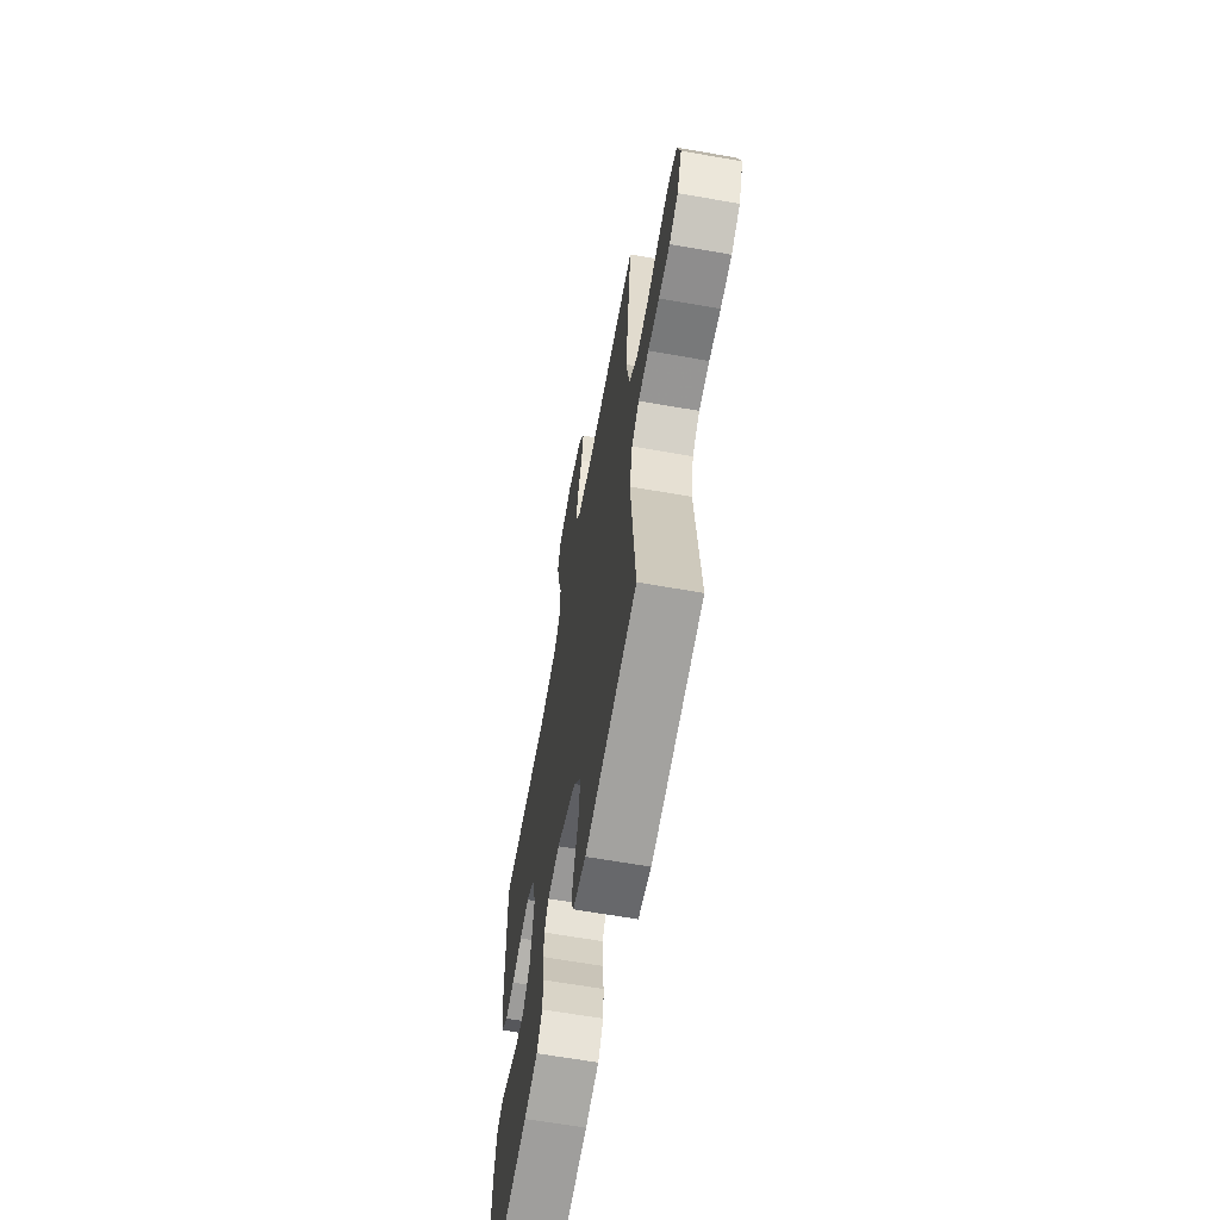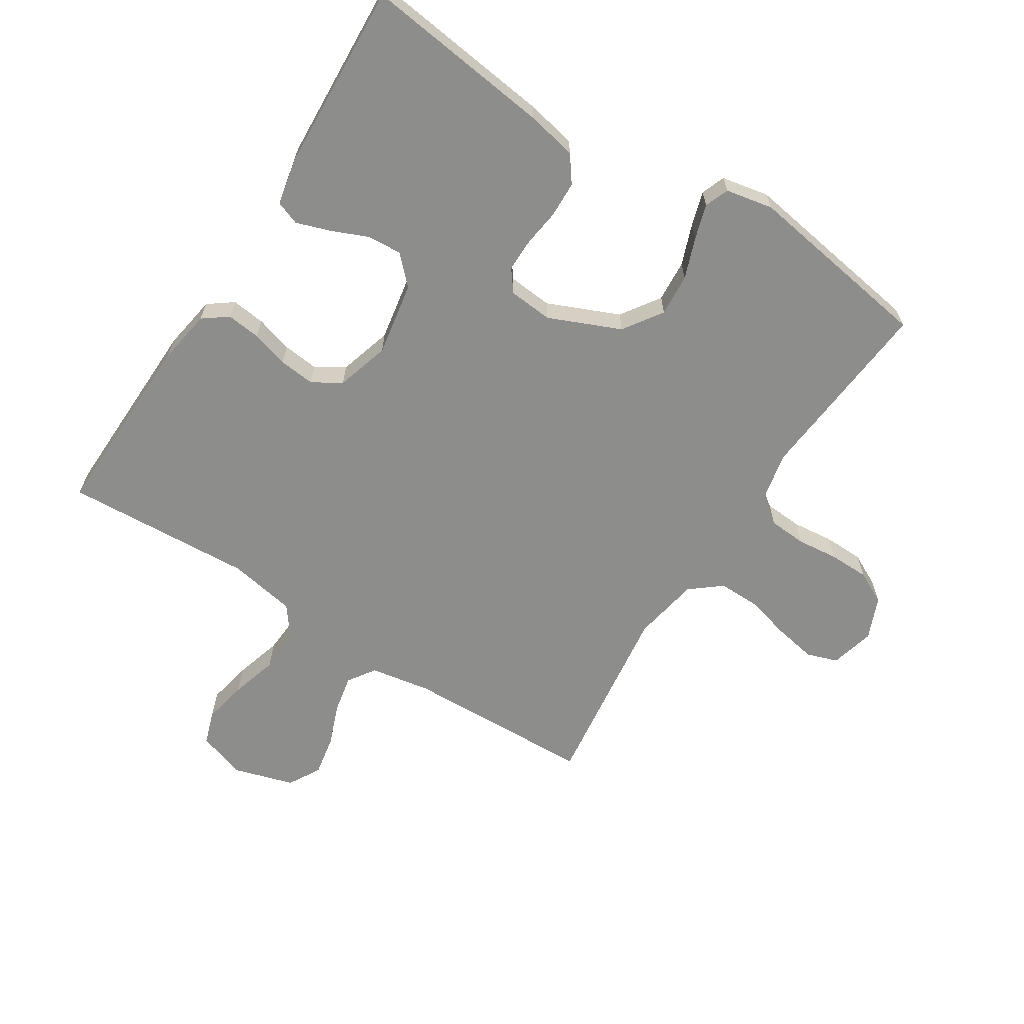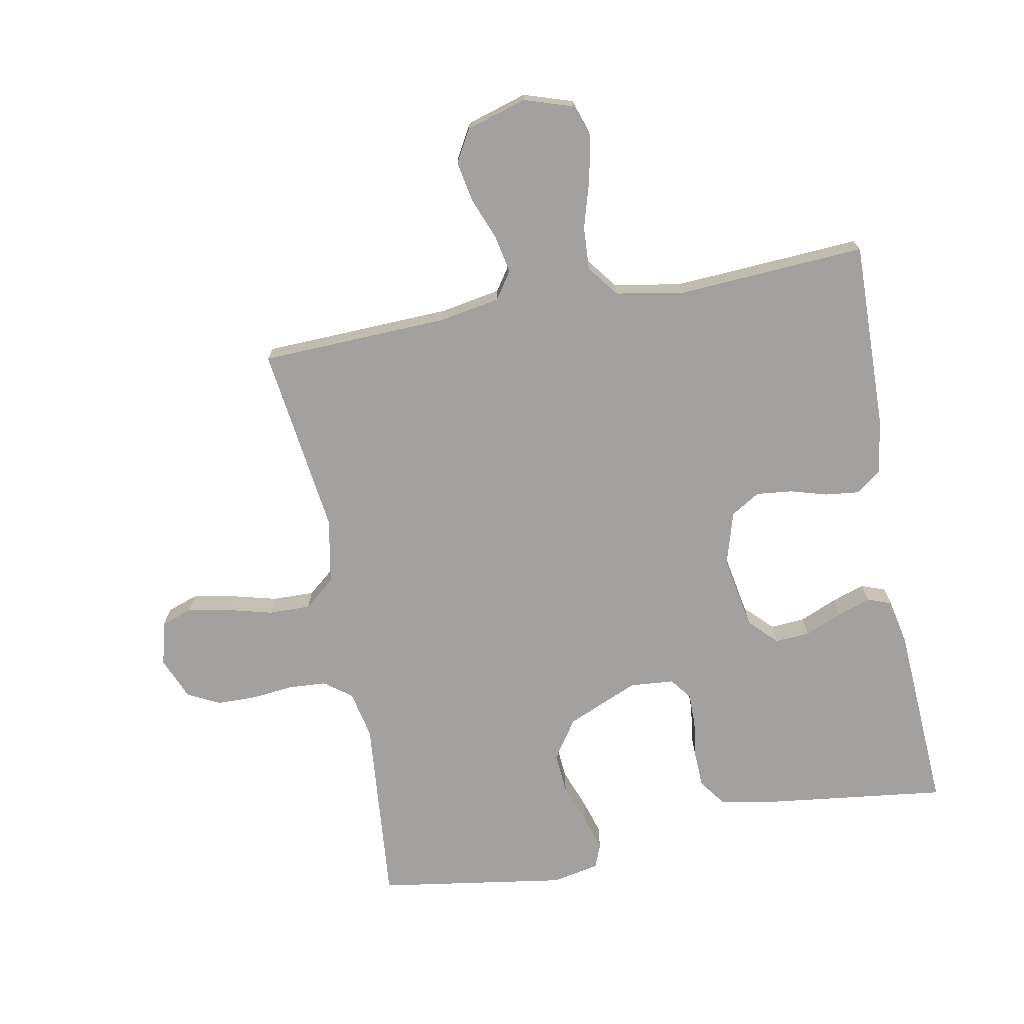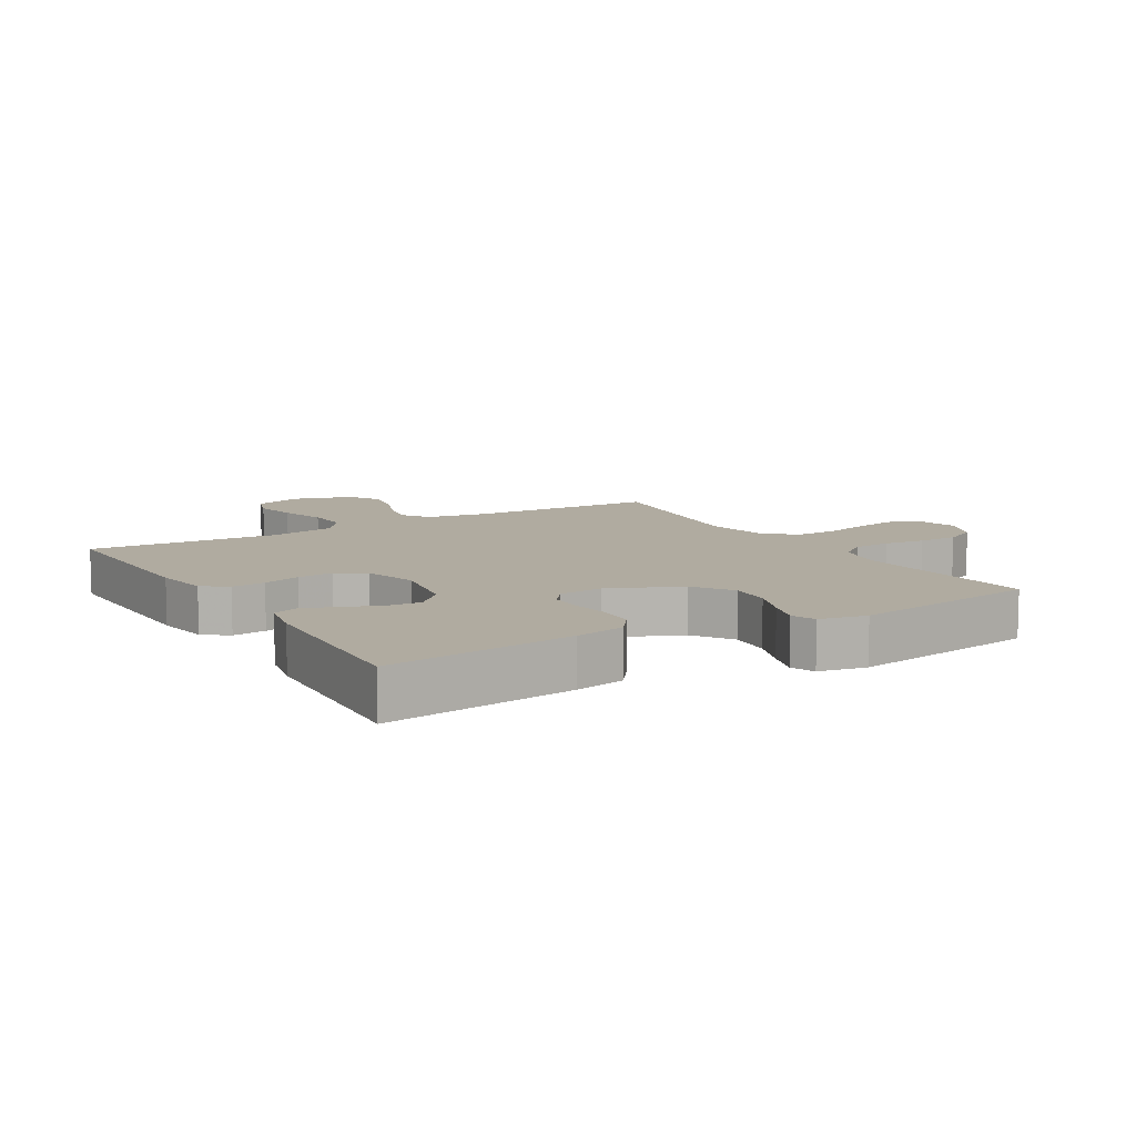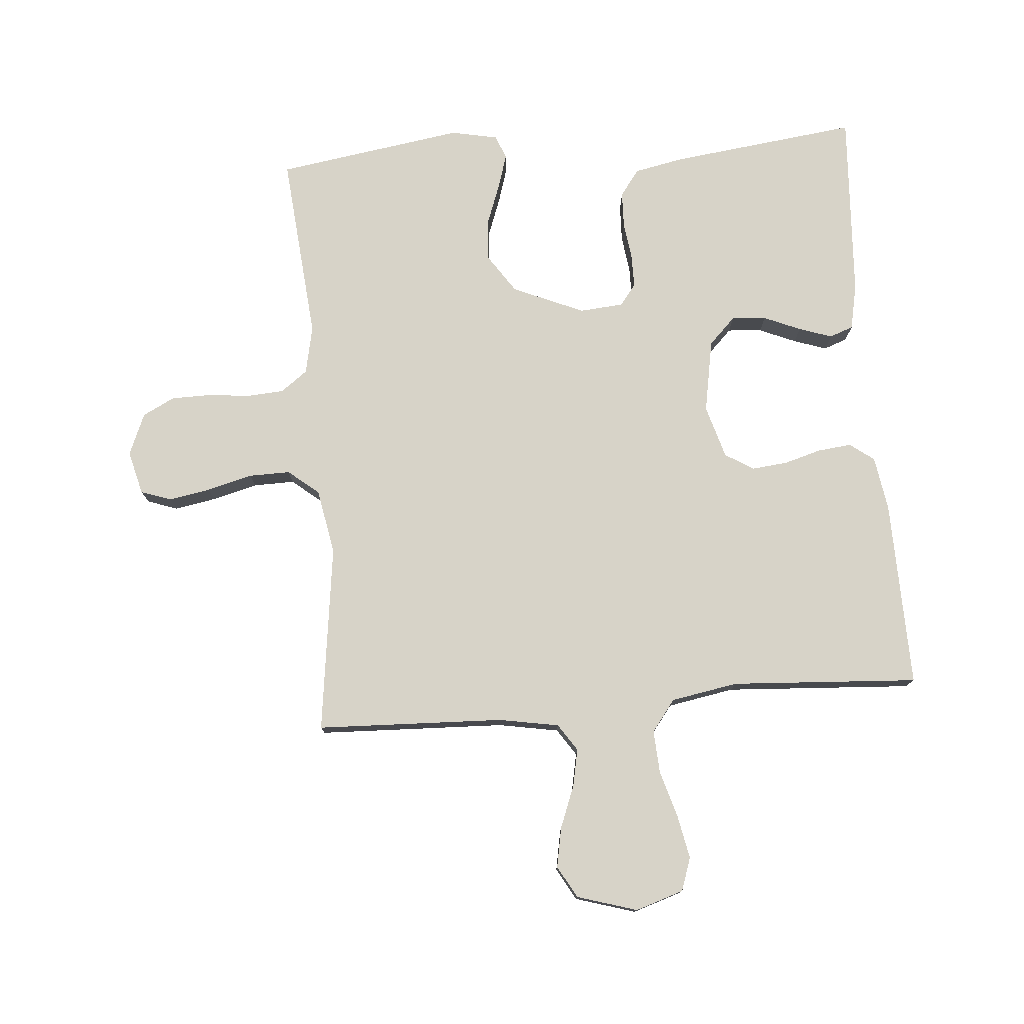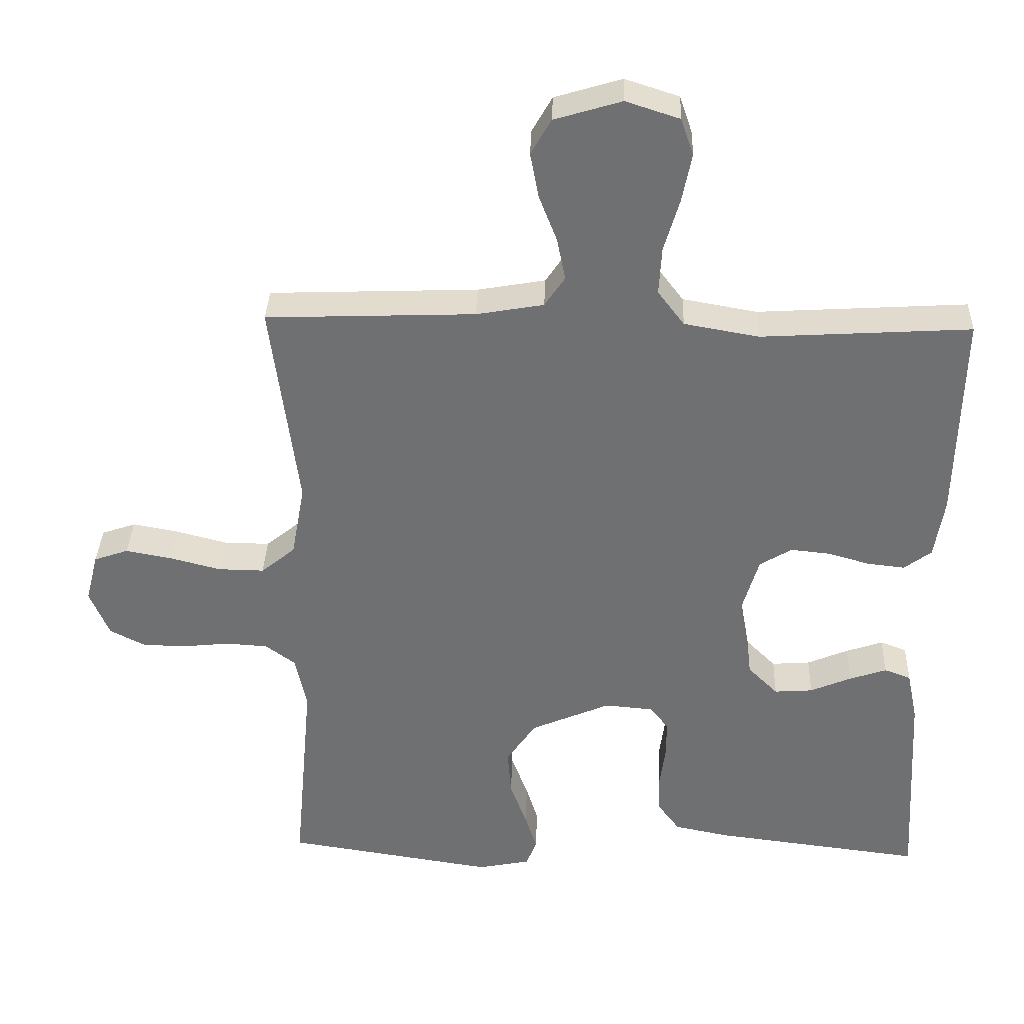
<metadata>
{"format":"obj","ext":"obj","renderer":"f3d","projection":"perspective","resolution":1024,"background":"white","views":[{"elev":-63.8,"azim":-100.1,"up":"+Z"},{"elev":-64.5,"azim":147.4,"up":"+Y"},{"elev":-72.2,"azim":10.7,"up":"+Y"},{"elev":9.8,"azim":149.2,"up":"+Y"},{"elev":77.1,"azim":-4.6,"up":"+Y"},{"elev":34.8,"azim":1.9,"up":"+Z"}]}
</metadata>
<code>
v -0.5 0.07 -0.5
v -0.473 0.07 -0.2
v -0.489 0.07 -0.123
v -0.532 0.07 -0.091
v -0.592 0.07 -0.087
v -0.658 0.07 -0.094
v -0.722 0.07 -0.093
v -0.773 0.07 -0.067
v -0.801 0.07 0
v -0.783 0.07 0.07
v -0.734 0.07 0.087
v -0.668 0.07 0.075
v -0.595 0.07 0.056
v -0.529 0.07 0.055
v -0.48 0.07 0.095
v -0.461 0.07 0.2
v -0.5 0.07 0.5
v -0.2 0.07 0.511
v -0.104 0.07 0.528
v -0.075 0.07 0.571
v -0.087 0.07 0.631
v -0.113 0.07 0.698
v -0.125 0.07 0.762
v -0.096 0.07 0.813
v 0 0.07 0.842
v 0.077 0.07 0.817
v 0.095 0.07 0.764
v 0.081 0.07 0.694
v 0.059 0.07 0.619
v 0.055 0.07 0.551
v 0.093 0.07 0.501
v 0.2 0.07 0.482
v 0.5 0.07 0.5
v 0.493 0.07 0.2
v 0.479 0.07 0.113
v 0.44 0.07 0.084
v 0.386 0.07 0.09
v 0.327 0.07 0.107
v 0.27 0.07 0.113
v 0.224 0.07 0.085
v 0.199 0.07 0
v 0.22 0.07 -0.117
v 0.263 0.07 -0.16
v 0.318 0.07 -0.156
v 0.377 0.07 -0.131
v 0.43 0.07 -0.113
v 0.468 0.07 -0.127
v 0.483 0.07 -0.2
v 0.5 0.07 -0.5
v 0.2 0.07 -0.463
v 0.121 0.07 -0.447
v 0.09 0.07 -0.405
v 0.088 0.07 -0.348
v 0.096 0.07 -0.288
v 0.096 0.07 -0.235
v 0.07 0.07 -0.201
v 0 0.07 -0.195
v -0.114 0.07 -0.244
v -0.156 0.07 -0.306
v -0.151 0.07 -0.373
v -0.127 0.07 -0.438
v -0.11 0.07 -0.493
v -0.125 0.07 -0.531
v -0.2 0.07 -0.546
v -0.5 0 -0.5
v -0.473 0 -0.2
v -0.489 0 -0.123
v -0.532 0 -0.091
v -0.592 0 -0.087
v -0.658 0 -0.094
v -0.722 0 -0.093
v -0.773 0 -0.067
v -0.801 0 0
v -0.783 0 0.07
v -0.734 0 0.087
v -0.668 0 0.075
v -0.595 0 0.056
v -0.529 0 0.055
v -0.48 0 0.095
v -0.461 0 0.2
v -0.5 0 0.5
v -0.2 0 0.511
v -0.104 0 0.528
v -0.075 0 0.571
v -0.087 0 0.631
v -0.113 0 0.698
v -0.125 0 0.762
v -0.096 0 0.813
v 0 0 0.842
v 0.077 0 0.817
v 0.095 0 0.764
v 0.081 0 0.694
v 0.059 0 0.619
v 0.055 0 0.551
v 0.093 0 0.501
v 0.2 0 0.482
v 0.5 0 0.5
v 0.493 0 0.2
v 0.479 0 0.113
v 0.44 0 0.084
v 0.386 0 0.09
v 0.327 0 0.107
v 0.27 0 0.113
v 0.224 0 0.085
v 0.199 0 0
v 0.22 0 -0.117
v 0.263 0 -0.16
v 0.318 0 -0.156
v 0.377 0 -0.131
v 0.43 0 -0.113
v 0.468 0 -0.127
v 0.483 0 -0.2
v 0.5 0 -0.5
v 0.2 0 -0.463
v 0.121 0 -0.447
v 0.09 0 -0.405
v 0.088 0 -0.348
v 0.096 0 -0.288
v 0.096 0 -0.235
v 0.07 0 -0.201
v 0 0 -0.195
v -0.114 0 -0.244
v -0.156 0 -0.306
v -0.151 0 -0.373
v -0.127 0 -0.438
v -0.11 0 -0.493
v -0.125 0 -0.531
v -0.2 0 -0.546
f 64 1 2
f 63 64 2
f 62 63 2
f 61 62 2
f 60 61 2
f 59 60 2 3
f 58 59 3 4
f 57 58 4
f 56 57 4
f 52 53 54
f 51 52 54
f 50 51 54
f 49 50 54
f 48 49 54
f 47 48 54
f 46 47 54
f 45 46 54
f 44 45 54
f 43 44 54 55
f 42 43 55 56
f 36 37 38
f 35 36 38
f 34 35 38
f 33 34 38
f 32 33 38
f 31 32 38 39
f 30 31 39 40
f 27 28 29
f 26 27 29
f 25 26 29
f 24 25 29
f 23 24 29
f 22 23 29
f 21 22 29
f 20 21 29 30
f 30 40 41
f 20 30 41
f 19 20 41
f 16 17 18
f 41 42 56
f 19 41 56
f 18 19 56
f 16 18 56
f 15 16 56
f 11 12 13
f 10 11 13
f 9 10 13
f 8 9 13
f 7 8 13
f 6 7 13
f 5 6 13
f 14 15 56 4
f 4 5 13 14
f 66 65 128
f 66 128 127
f 66 127 126
f 66 126 125
f 66 125 124
f 67 66 124 123
f 68 67 123 122
f 68 122 121
f 68 121 120
f 118 117 116
f 118 116 115
f 118 115 114
f 118 114 113
f 118 113 112
f 118 112 111
f 118 111 110
f 118 110 109
f 118 109 108
f 119 118 108 107
f 120 119 107 106
f 102 101 100
f 102 100 99
f 102 99 98
f 102 98 97
f 102 97 96
f 103 102 96 95
f 104 103 95 94
f 93 92 91
f 93 91 90
f 93 90 89
f 93 89 88
f 93 88 87
f 93 87 86
f 93 86 85
f 94 93 85 84
f 105 104 94
f 105 94 84
f 105 84 83
f 82 81 80
f 120 106 105
f 120 105 83
f 120 83 82
f 120 82 80
f 120 80 79
f 77 76 75
f 77 75 74
f 77 74 73
f 77 73 72
f 77 72 71
f 77 71 70
f 77 70 69
f 68 120 79 78
f 78 77 69 68
f 1 65 66 2
f 2 66 67 3
f 3 67 68 4
f 4 68 69 5
f 5 69 70 6
f 6 70 71 7
f 7 71 72 8
f 8 72 73 9
f 9 73 74 10
f 10 74 75 11
f 11 75 76 12
f 12 76 77 13
f 13 77 78 14
f 14 78 79 15
f 15 79 80 16
f 16 80 81 17
f 17 81 82 18
f 18 82 83 19
f 19 83 84 20
f 20 84 85 21
f 21 85 86 22
f 22 86 87 23
f 23 87 88 24
f 24 88 89 25
f 25 89 90 26
f 26 90 91 27
f 27 91 92 28
f 28 92 93 29
f 29 93 94 30
f 30 94 95 31
f 31 95 96 32
f 32 96 97 33
f 33 97 98 34
f 34 98 99 35
f 35 99 100 36
f 36 100 101 37
f 37 101 102 38
f 38 102 103 39
f 39 103 104 40
f 40 104 105 41
f 41 105 106 42
f 42 106 107 43
f 43 107 108 44
f 44 108 109 45
f 45 109 110 46
f 46 110 111 47
f 47 111 112 48
f 48 112 113 49
f 49 113 114 50
f 50 114 115 51
f 51 115 116 52
f 52 116 117 53
f 53 117 118 54
f 54 118 119 55
f 55 119 120 56
f 56 120 121 57
f 57 121 122 58
f 58 122 123 59
f 59 123 124 60
f 60 124 125 61
f 61 125 126 62
f 62 126 127 63
f 63 127 128 64
f 64 128 65 1

</code>
